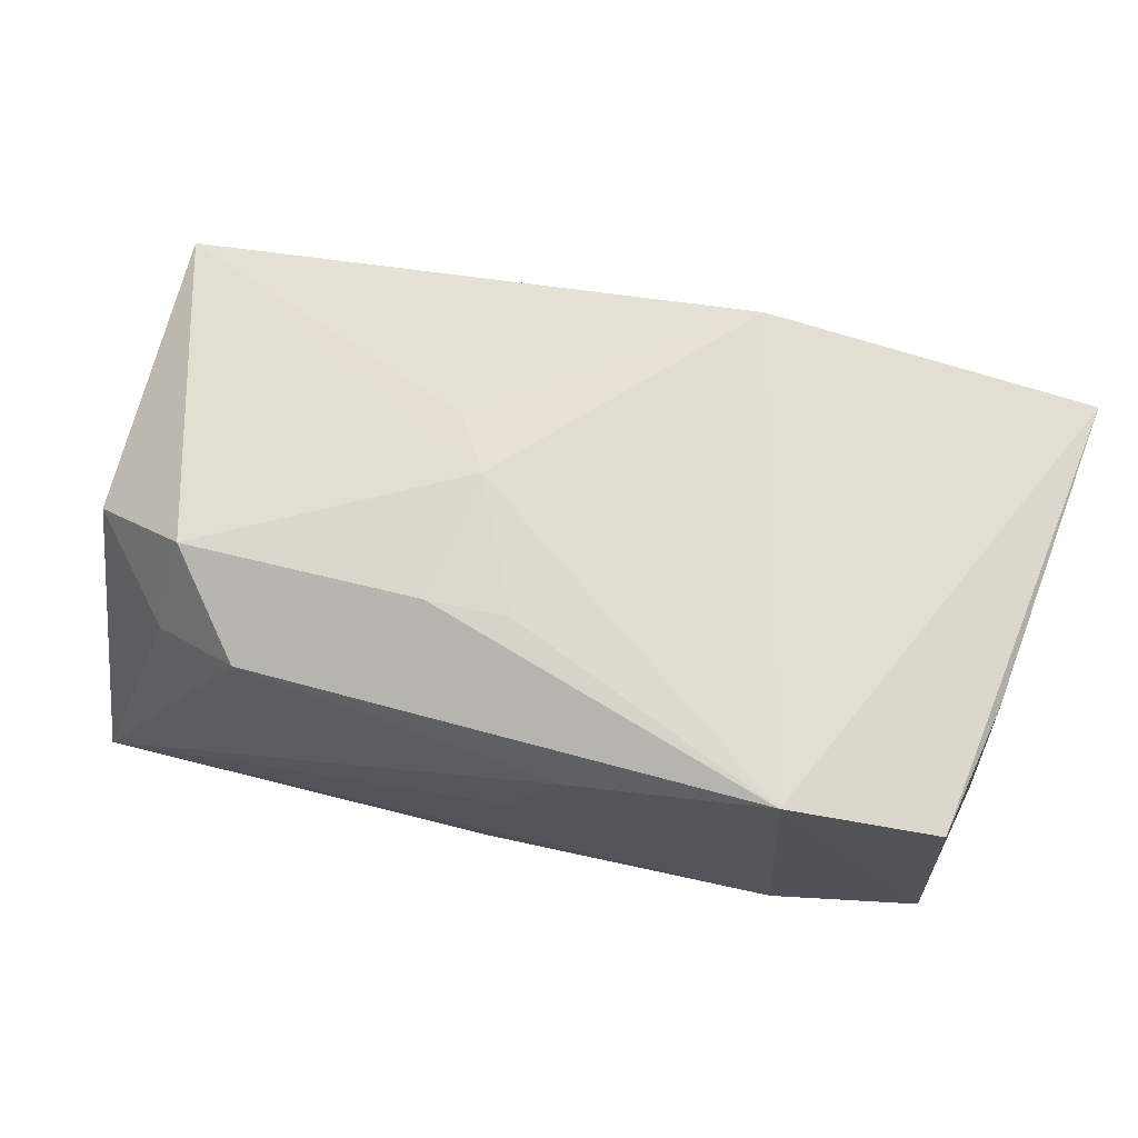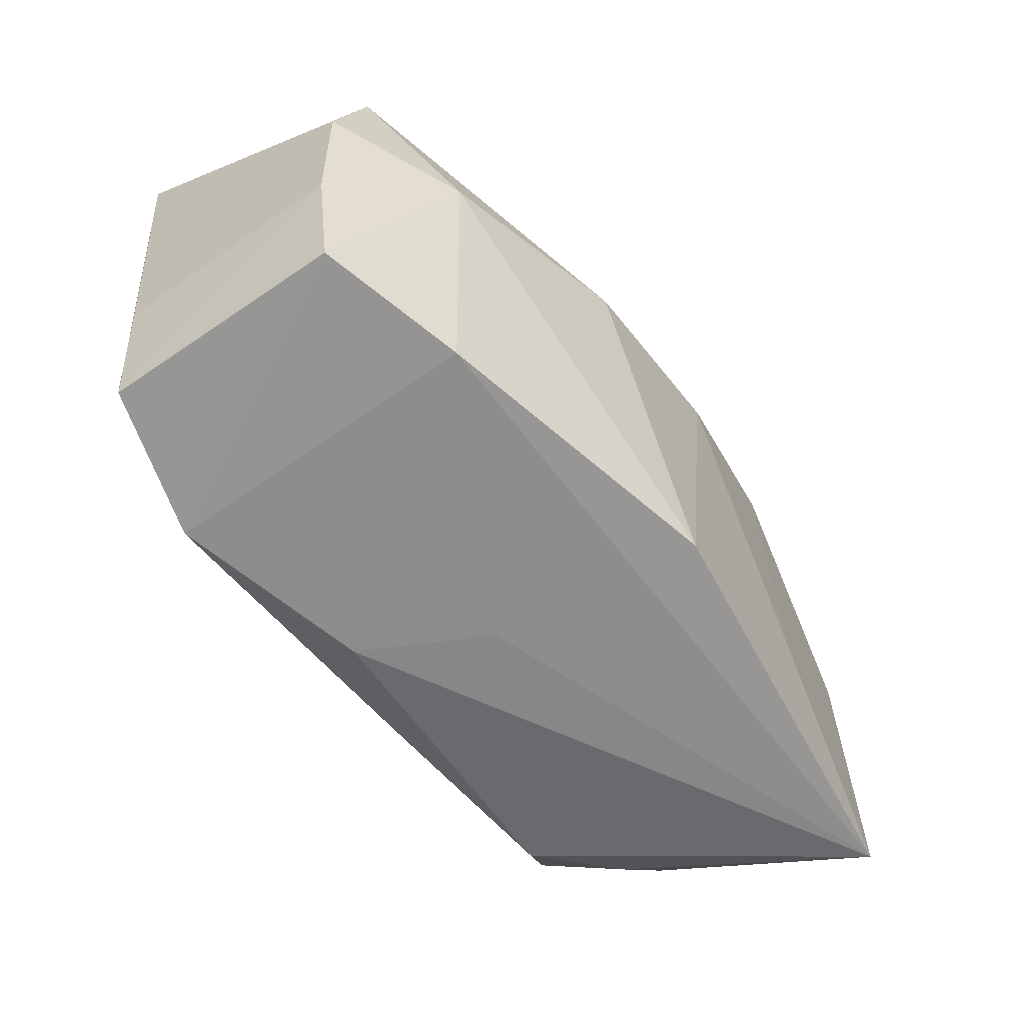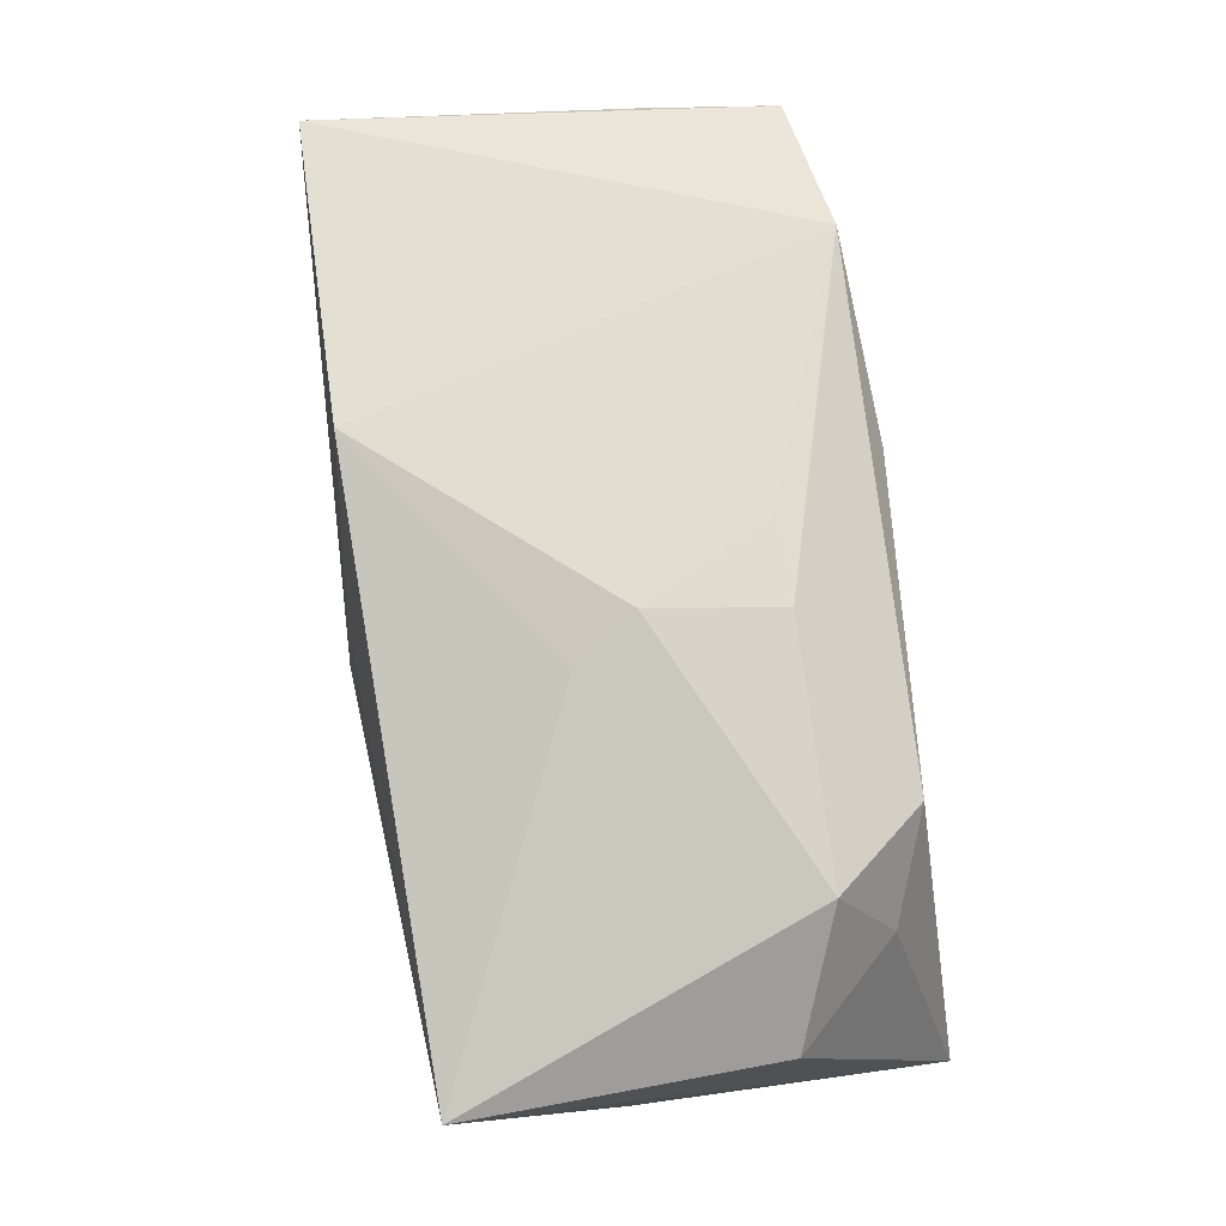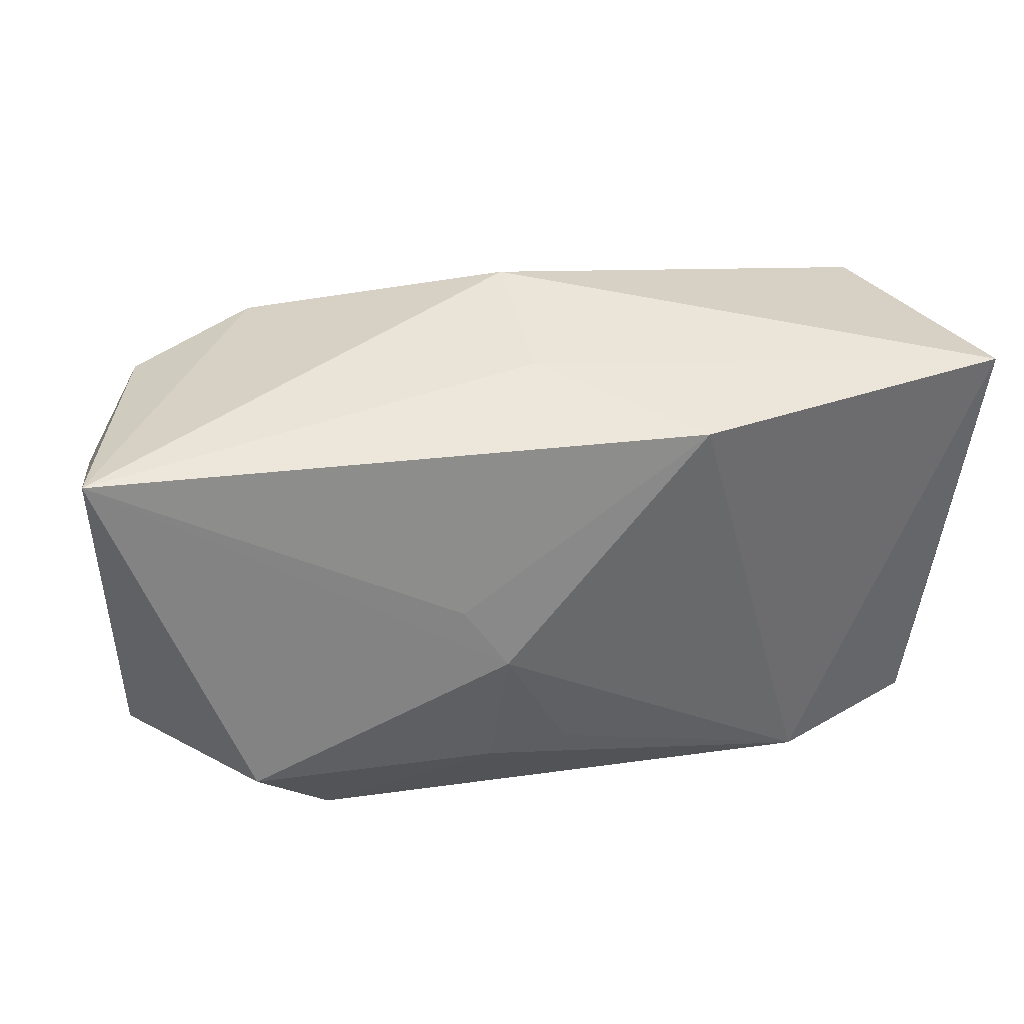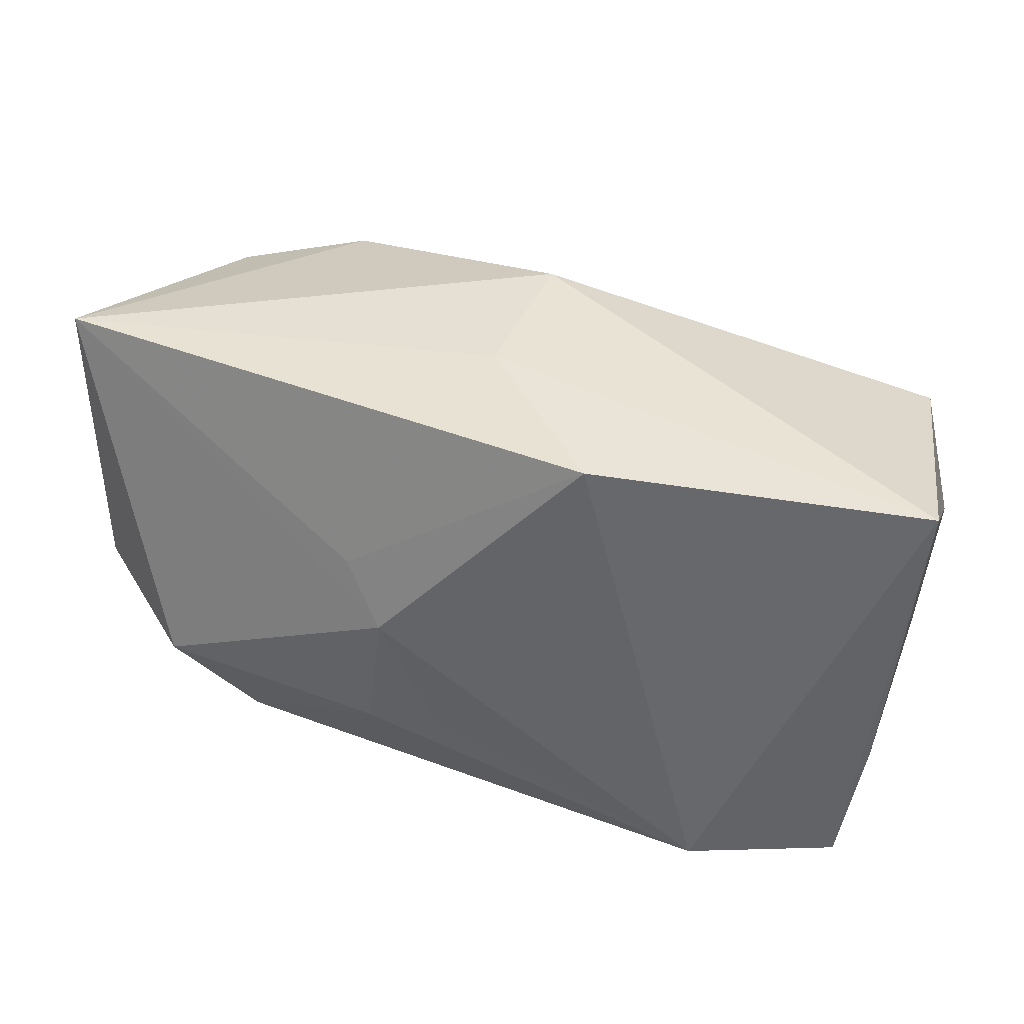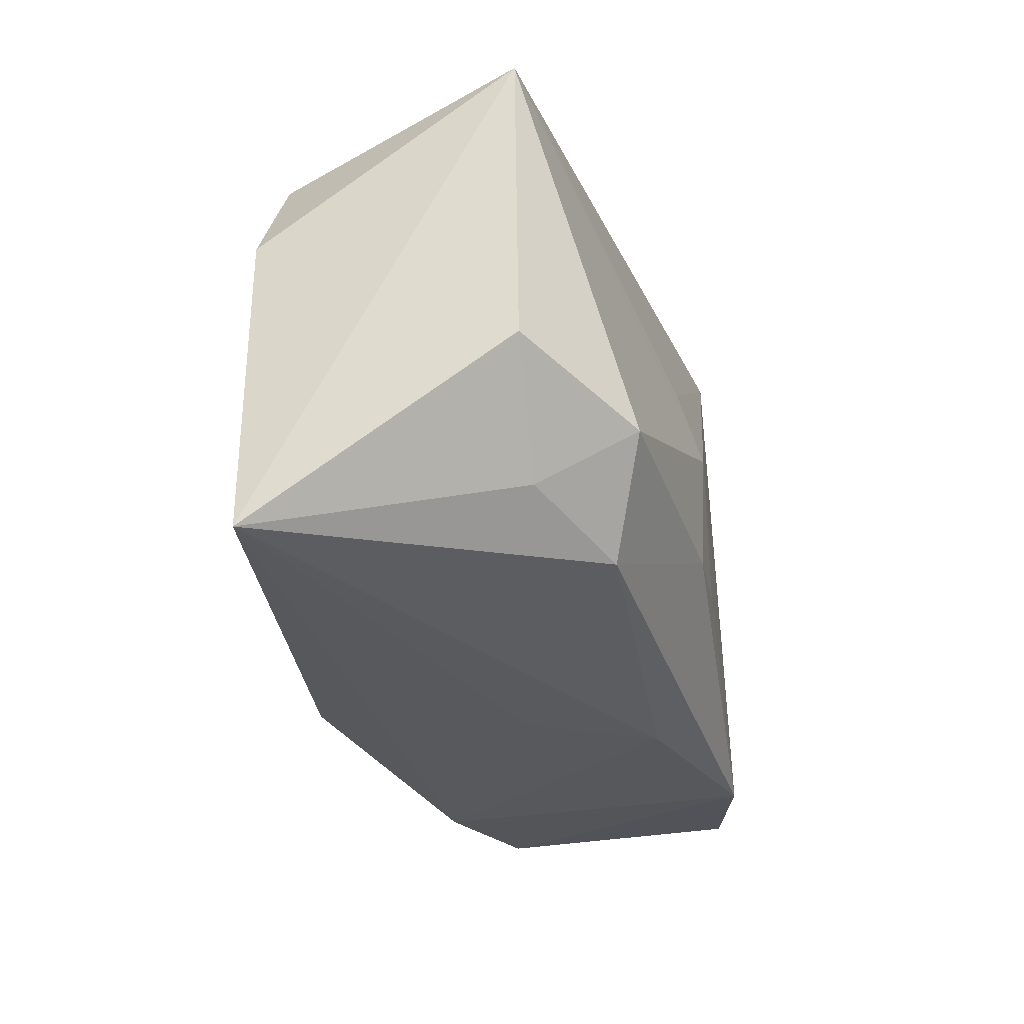
<metadata>
{"format":"obj","ext":"obj","renderer":"f3d","projection":"perspective","resolution":1024,"background":"white","views":[{"elev":69.5,"azim":15.3,"up":"+Z"},{"elev":-62.3,"azim":122.0,"up":"+Y"},{"elev":69.1,"azim":-99.0,"up":"+Z"},{"elev":39.8,"azim":-19.5,"up":"+Y"},{"elev":37.3,"azim":16.0,"up":"+Y"},{"elev":-31.0,"azim":-80.8,"up":"+Y"}]}
</metadata>
<code>
v -0.02971 0.01473 -0.01394
v -0.009905 0.005226 0.01523
v 0.0205 -0.01879 0.01676
v 0.03677 0.01886 0.01454
v 0.03677 0.00485 -0.006141
v 0.03556 -0.007062 -0.005378
v 0.0001897 -0.01972 0.0007709
v 0.02216 -0.01894 -0.009597
v -0.03528 -0.01972 -0.01454
v 0.02782 -0.001497 -0.01305
v -0.02083 -0.01004 -0.01637
v -0.029 -0.01446 0.005782
v -0.01905 0.01677 -0.01644
v -0.0001911 0.02056 0.004707
v 0.00123 0.0215 -0.007616
v -0.004028 0.008849 -0.018
v 0.0335 -0.01747 -0.005342
v -0.008165 -0.01033 0.01653
v 0.03414 0.01526 -0.007025
v -0.02144 -0.01735 0.01083
v -0.03726 0.0184 0.005699
v -0.001639 -0.01008 0.0168
v 0.01027 0.01907 0.01631
v 0.004919 -0.01972 0.01124
v -0.02784 -0.009872 0.0135
v -0.03663 -0.006243 0.005892
v 0.03242 -0.01709 0.01455
v -0.006764 0.000241 0.01701
v -0.001756 -0.0186 -0.01657
v 0.01145 0.00386 -0.0173
v -0.03478 0.005143 -0.01468
v 0.03432 -0.006271 0.01388
f 9 24 20
f 3 20 24
f 28 3 23
f 23 3 4
f 20 3 18
f 26 21 9
f 9 21 31
f 30 29 16
f 30 16 19
f 19 16 13
f 2 21 28
f 28 23 2
f 2 23 21
f 4 19 15
f 15 19 13
f 15 13 21
f 7 24 9
f 8 3 24
f 24 7 8
f 8 7 9
f 9 29 8
f 22 3 28
f 28 18 22
f 22 18 3
f 9 20 12
f 12 26 9
f 21 13 1
f 1 31 21
f 13 31 1
f 13 16 11
f 9 31 11
f 11 31 13
f 11 29 9
f 11 16 29
f 14 23 4
f 4 15 14
f 21 23 14
f 14 15 21
f 4 3 27
f 30 19 10
f 10 29 30
f 10 8 29
f 25 12 20
f 26 12 25
f 20 18 25
f 21 26 25
f 28 21 25
f 25 18 28
f 3 8 17
f 17 27 3
f 8 10 17
f 27 17 6
f 6 17 10
f 4 27 32
f 32 6 4
f 27 6 32
f 5 19 4
f 4 6 5
f 5 10 19
f 5 6 10

</code>
